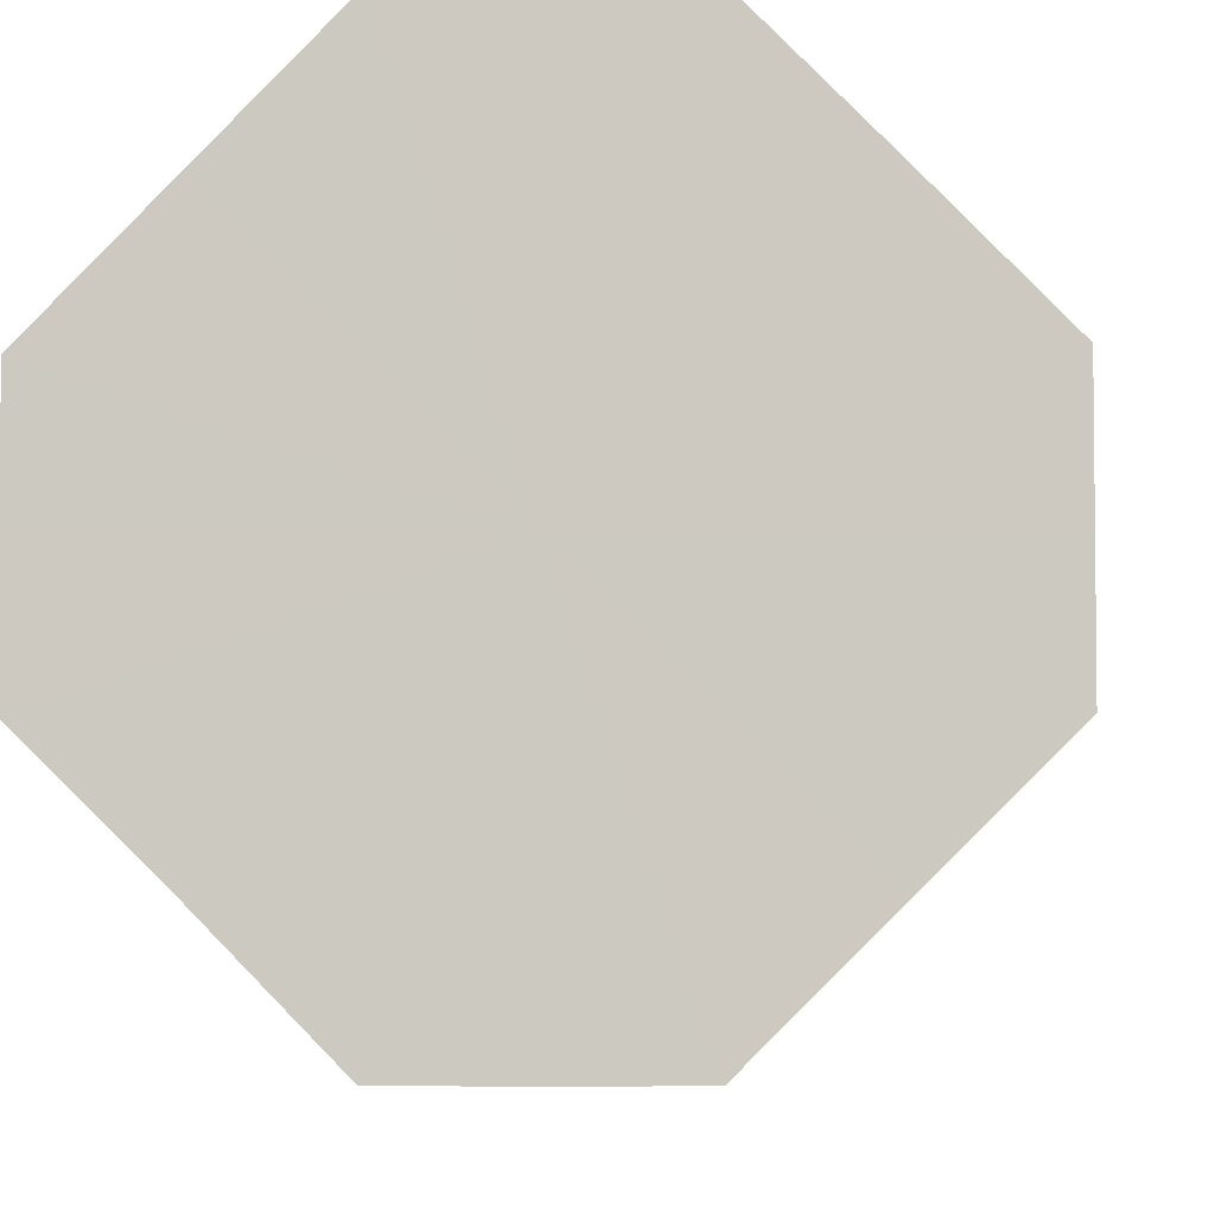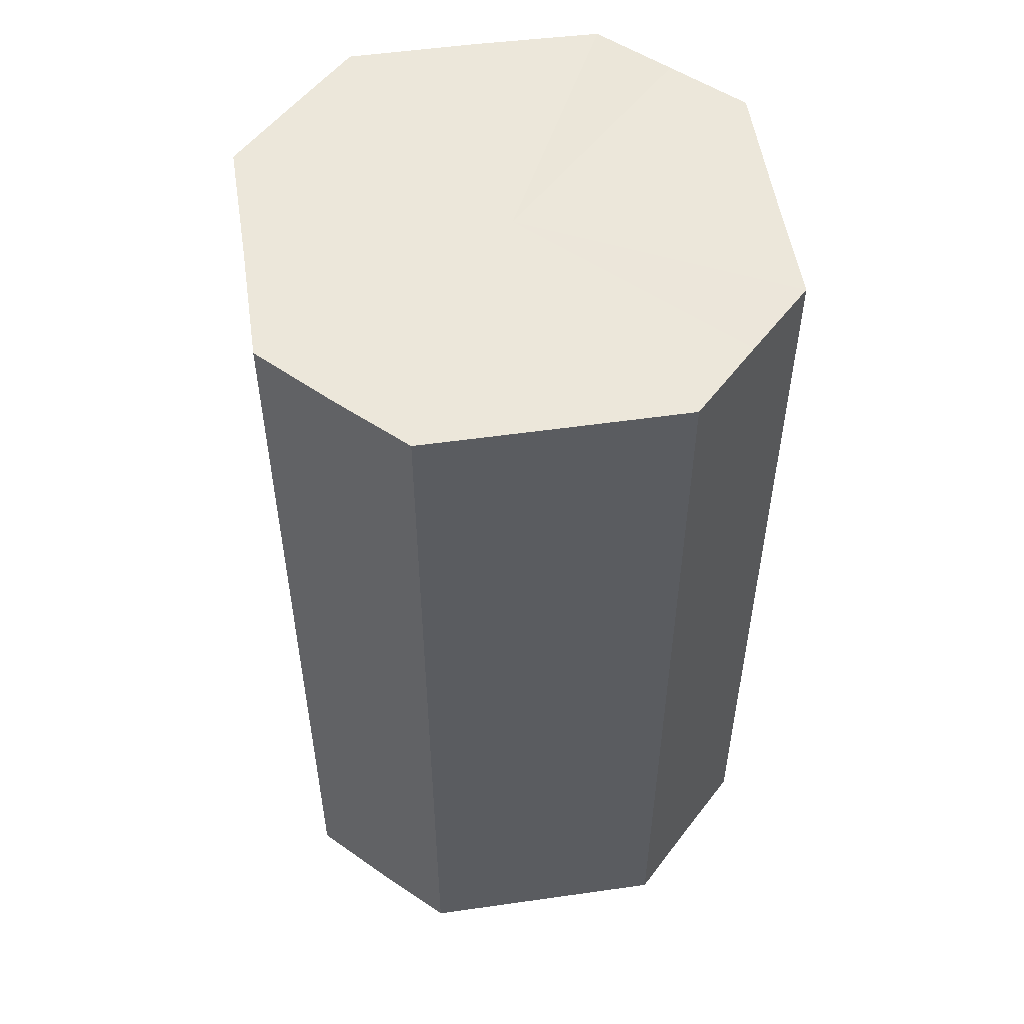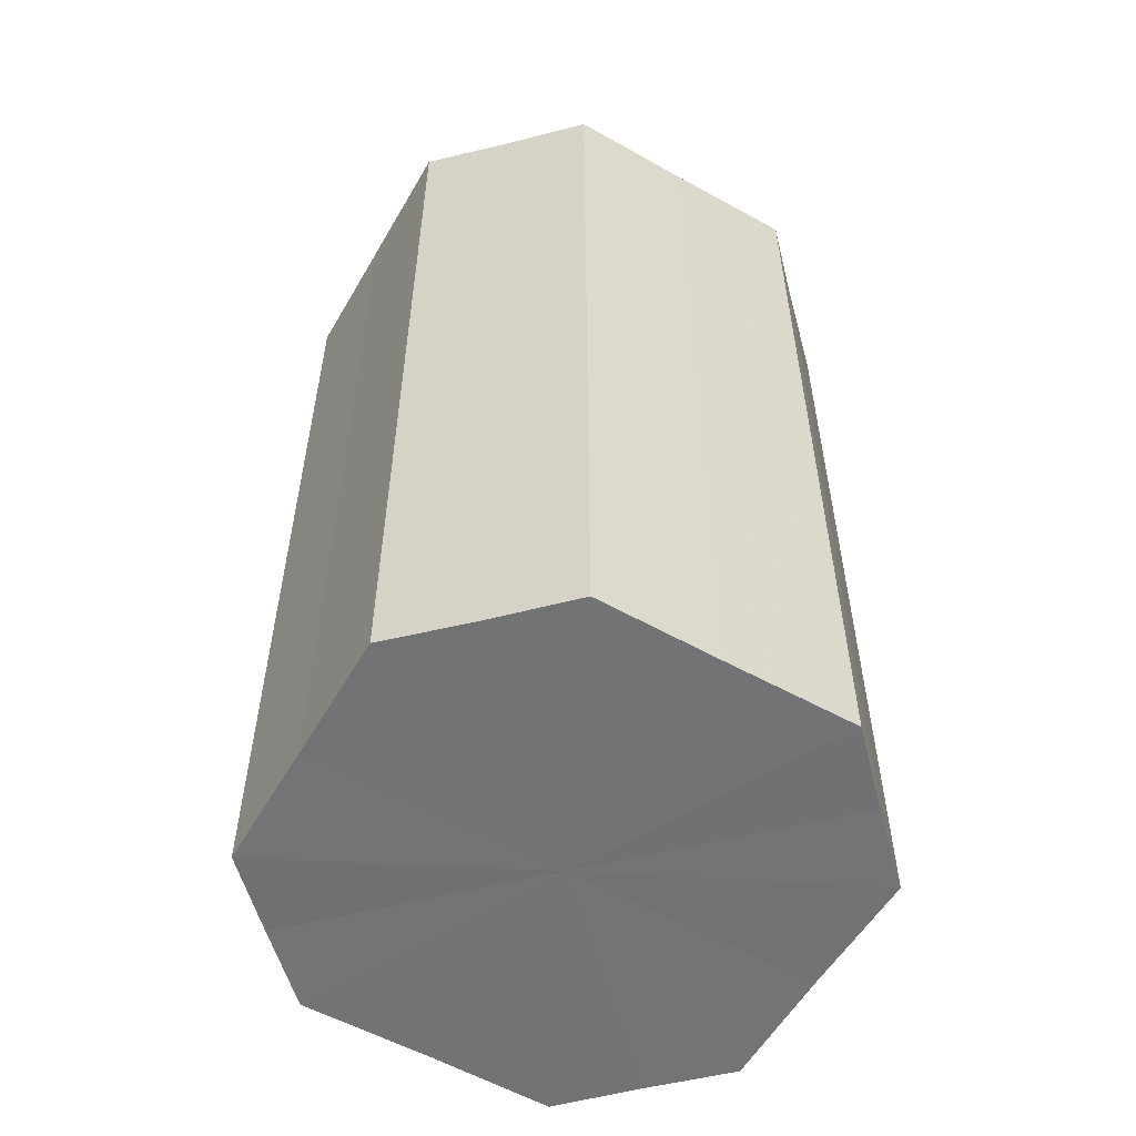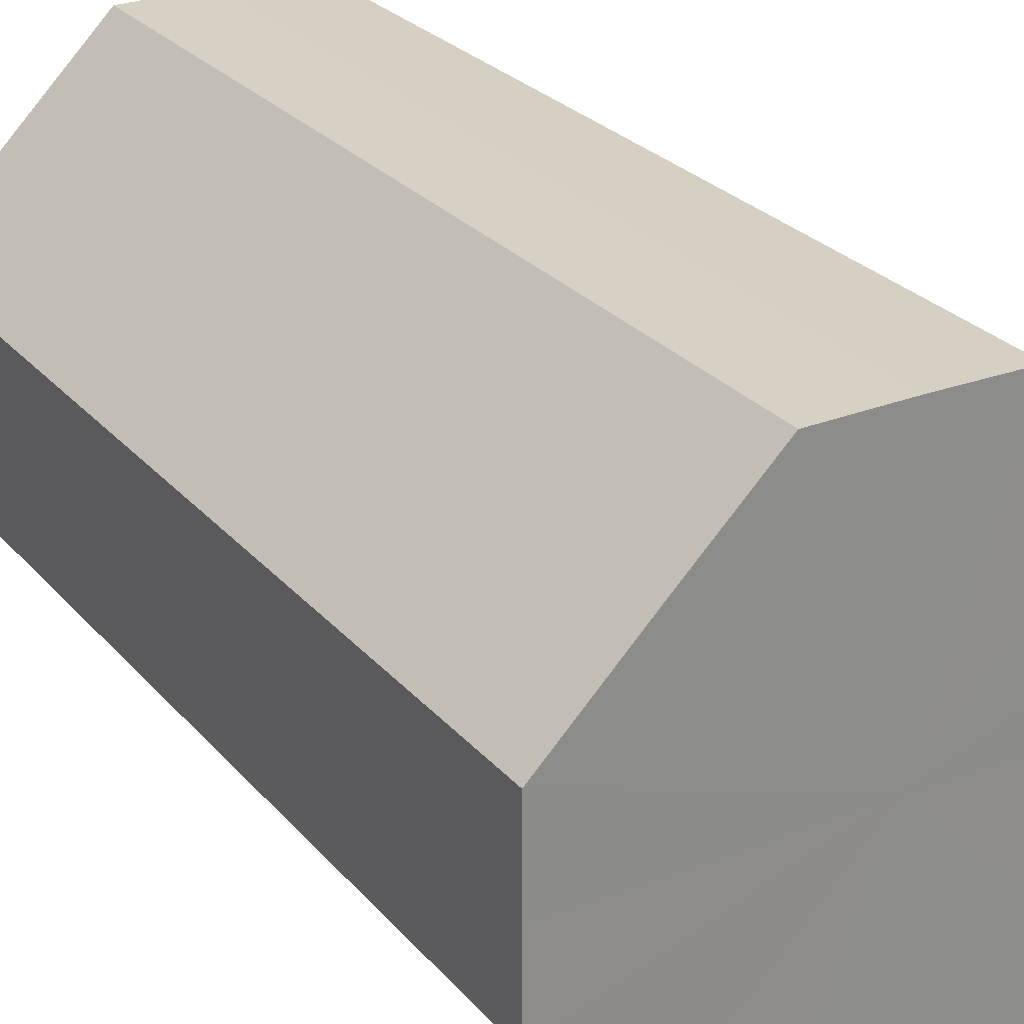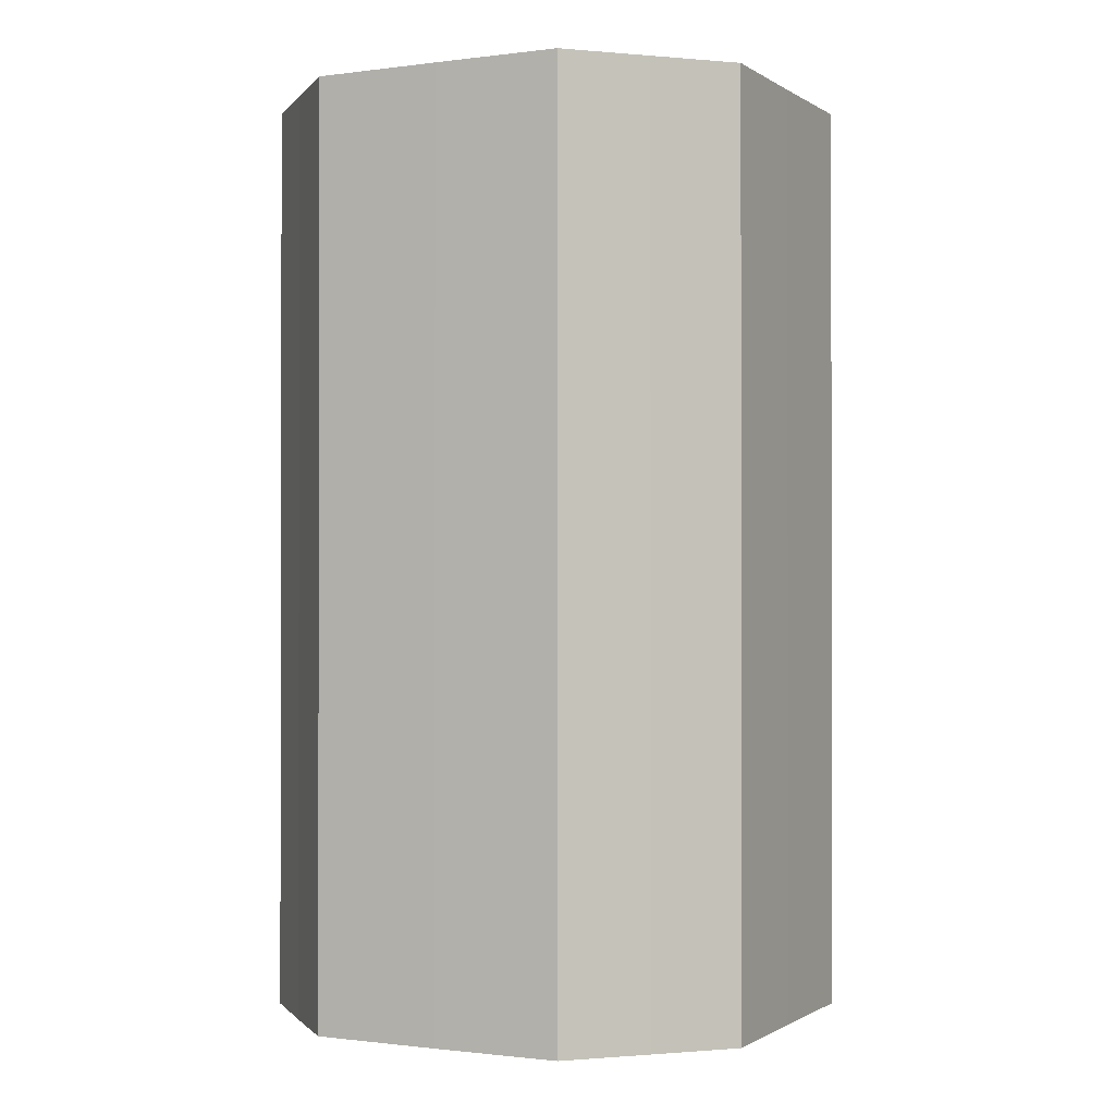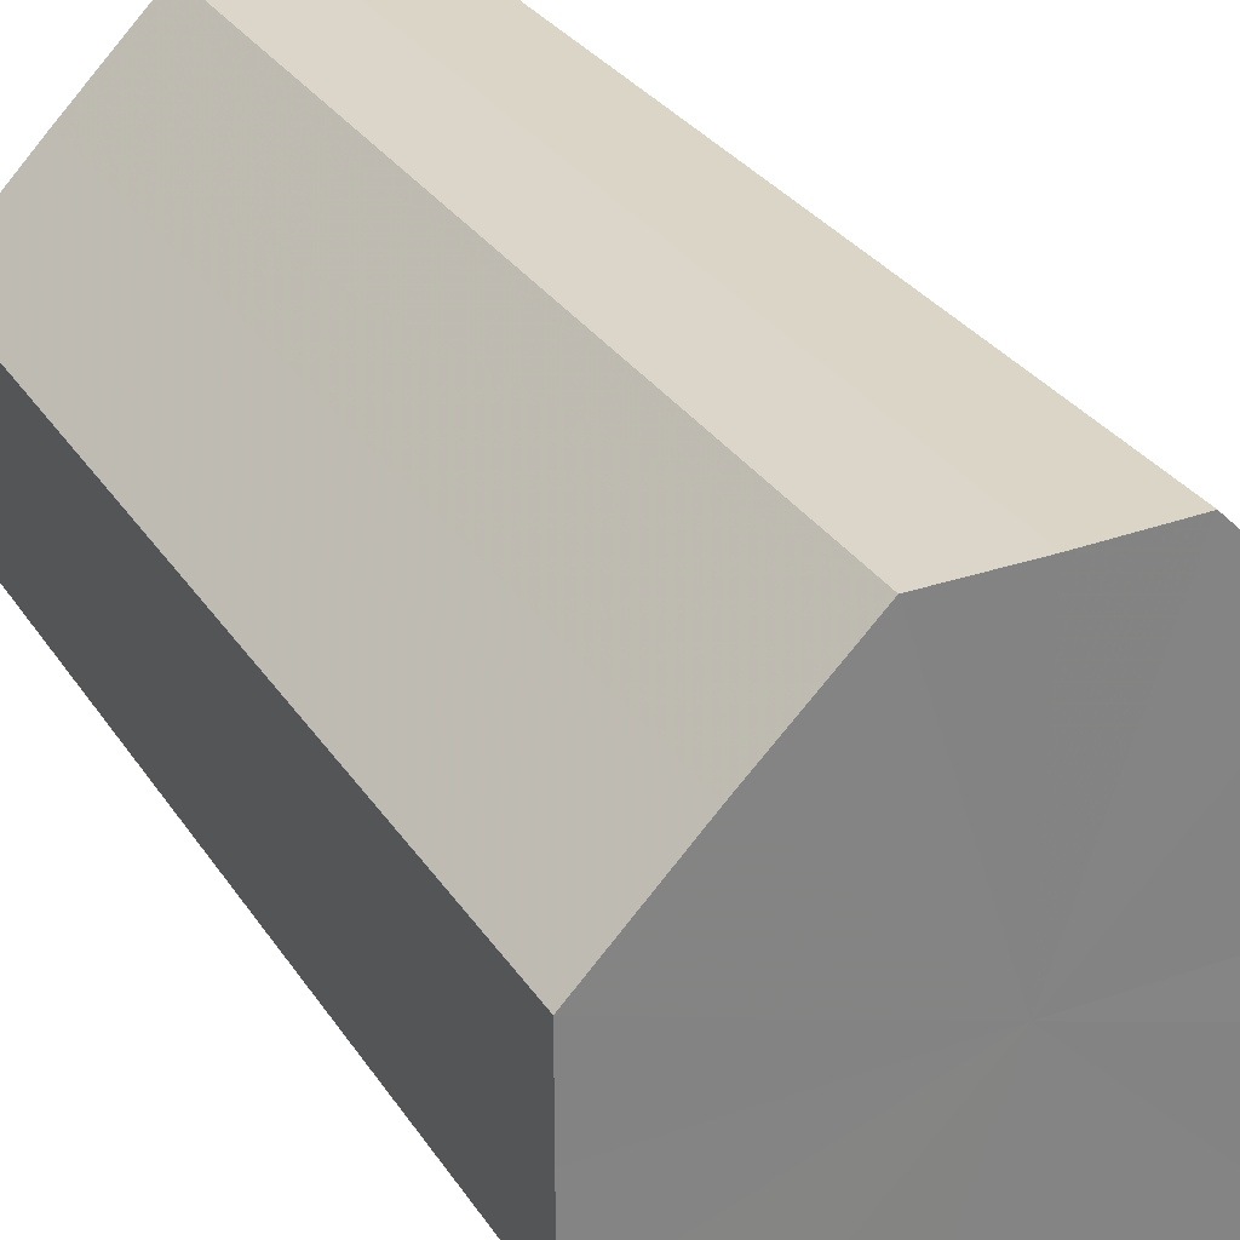
<metadata>
{"format":"obj","ext":"obj","renderer":"f3d","projection":"perspective","resolution":1024,"background":"white","views":[{"elev":-4.8,"azim":-175.8,"up":"+Y"},{"elev":53.3,"azim":-53.6,"up":"+Z"},{"elev":-55.9,"azim":-165.1,"up":"+Z"},{"elev":26.4,"azim":-31.0,"up":"+Y"},{"elev":-0.8,"azim":71.5,"up":"+Z"},{"elev":29.7,"azim":153.0,"up":"+Y"}]}
</metadata>
<code>
o 9991
v 2244 1912 7.409
v 2244 1912 7.409
v 2244 1912 7.307
v 2244 1912 7.409
v 2244 1912 7.307
v 2244 1912 7.409
v 2244 1912 7.307
v 2244 1912 7.409
v 2244 1912 7.307
v 2244 1912 7.409
v 2244 1912 7.307
v 2244 1912 7.409
v 2244 1912 7.307
v 2244 1912 7.409
v 2244 1912 7.307
v 2244 1912 7.409
v 2244 1912 7.307
v 2244 1912 7.409
v 2244 1912 7.307
v 2244 1912 7.409
v 2244 1912 7.307
v 2244 1912 7.409
v 2244 1912 7.307
v 2244 1912 7.409
v 2244 1912 7.307
v 2244 1912 7.409
v 2244 1912 7.307
v 2244 1912 7.409
v 2244 1912 7.307
v 2244 1912 7.409
v 2244 1912 7.307
v 2244 1912 7.307
v 2244 1912 7.307
v 2244 1912 7.409
v 2244 1912 7.307
v 2244 1912 7.409
v 2244 1912 7.307
v 2244 1912 7.307
v 2244 1912 7.409
v 2244 1912 7.307
v 2244 1912 7.409
v 2244 1912 7.409
v 2244 1912 7.307
v 2244 1912 7.307
v 2244 1912 7.409
v 2244 1912 7.307
v 2244 1912 7.409
v 2244 1912 7.409
v 2244 1912 7.307
v 2244 1912 7.307
v 2244 1912 7.409
v 2244 1912 7.307
v 2244 1912 7.409
v 2244 1912 7.409
v 2244 1912 7.307
v 2244 1912 7.307
v 2244 1912 7.409
v 2244 1912 7.307
v 2244 1912 7.409
v 2244 1912 7.409
v 2244 1912 7.307
v 2244 1912 7.307
v 2244 1912 7.409
v 2244 1912 7.409
v 2244 1912 7.409
v 2244 1912 7.409
v 2244 1912 7.409
v 2244 1912 7.409
v 2244 1912 7.409
v 2244 1912 7.409
v 2244 1912 7.409
v 2244 1912 7.409
v 2244 1912 7.409
v 2244 1912 7.409
v 2244 1912 7.409
v 2244 1912 7.409
v 2244 1912 7.409
v 2244 1912 7.409
v 2244 1912 7.409
v 2244 1912 7.409
v 2244 1912 7.409
v 2244 1912 7.307
v 2244 1912 7.307
v 2244 1912 7.307
v 2244 1912 7.307
v 2244 1912 7.307
v 2244 1912 7.307
v 2244 1912 7.307
v 2244 1912 7.307
v 2244 1912 7.307
v 2244 1912 7.307
v 2244 1912 7.307
v 2244 1912 7.307
v 2244 1912 7.307
v 2244 1912 7.307
v 2244 1912 7.307
v 2244 1912 7.307
v 2244 1912 7.307
f 1 2 3
f 2 4 5
f 6 1 7
f 4 8 9
f 10 6 11
f 8 12 13
f 14 10 15
f 12 16 17
f 18 14 19
f 16 20 21
f 22 18 23
f 20 24 25
f 26 22 27
f 24 28 29
f 30 26 31
f 28 30 32
f 33 34 35
f 35 36 37
f 38 39 33
f 40 41 38
f 37 42 43
f 44 45 40
f 46 47 44
f 43 48 49
f 50 51 46
f 52 53 50
f 49 54 55
f 56 57 52
f 58 59 56
f 55 60 61
f 62 63 58
f 61 64 62
f 65 66 67
f 65 68 66
f 65 67 69
f 65 70 68
f 65 69 71
f 65 72 70
f 65 71 73
f 65 74 72
f 65 73 75
f 65 76 74
f 65 75 77
f 65 78 76
f 65 77 79
f 65 80 78
f 65 79 81
f 65 81 80
f 82 83 84
f 82 85 83
f 82 84 86
f 82 87 85
f 82 86 88
f 82 89 87
f 82 88 90
f 82 91 89
f 82 90 92
f 82 93 91
f 82 92 94
f 82 95 93
f 82 94 96
f 82 97 95
f 82 96 98
f 82 98 97

</code>
